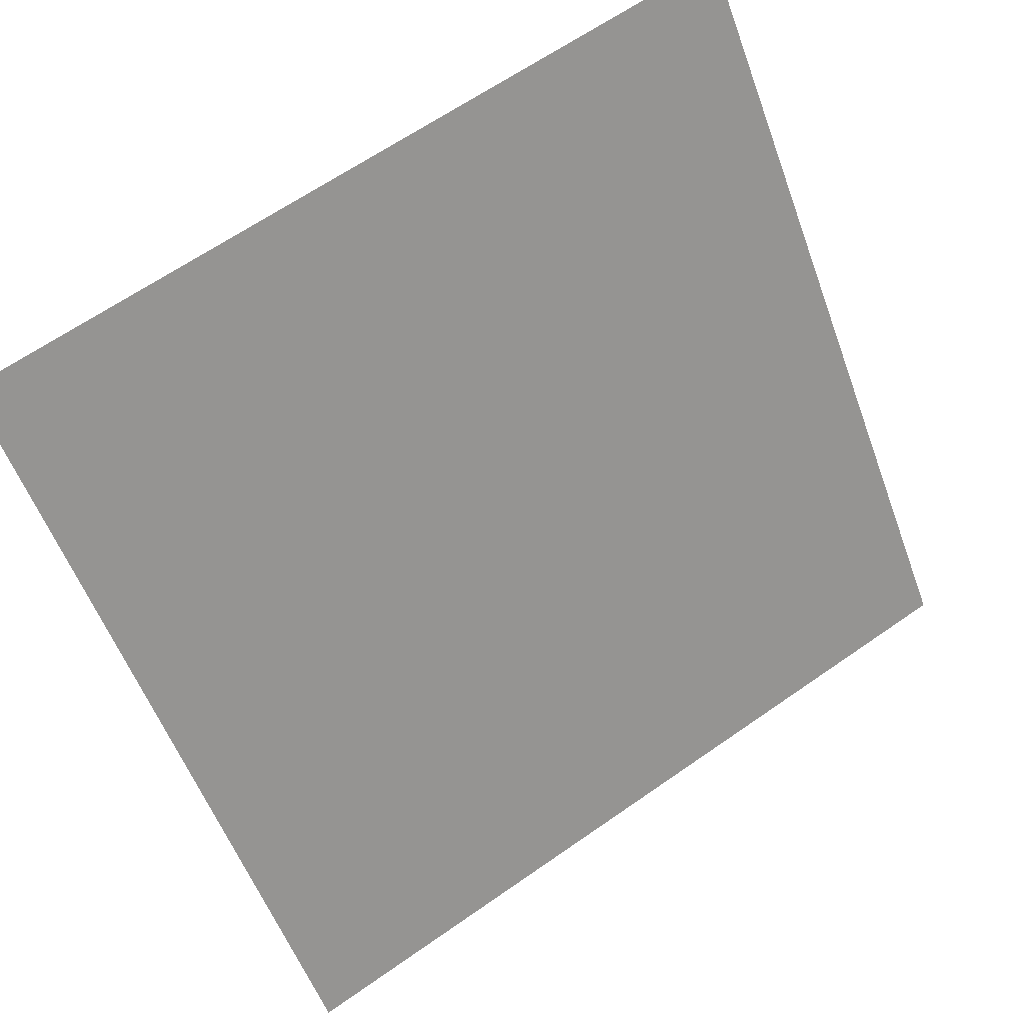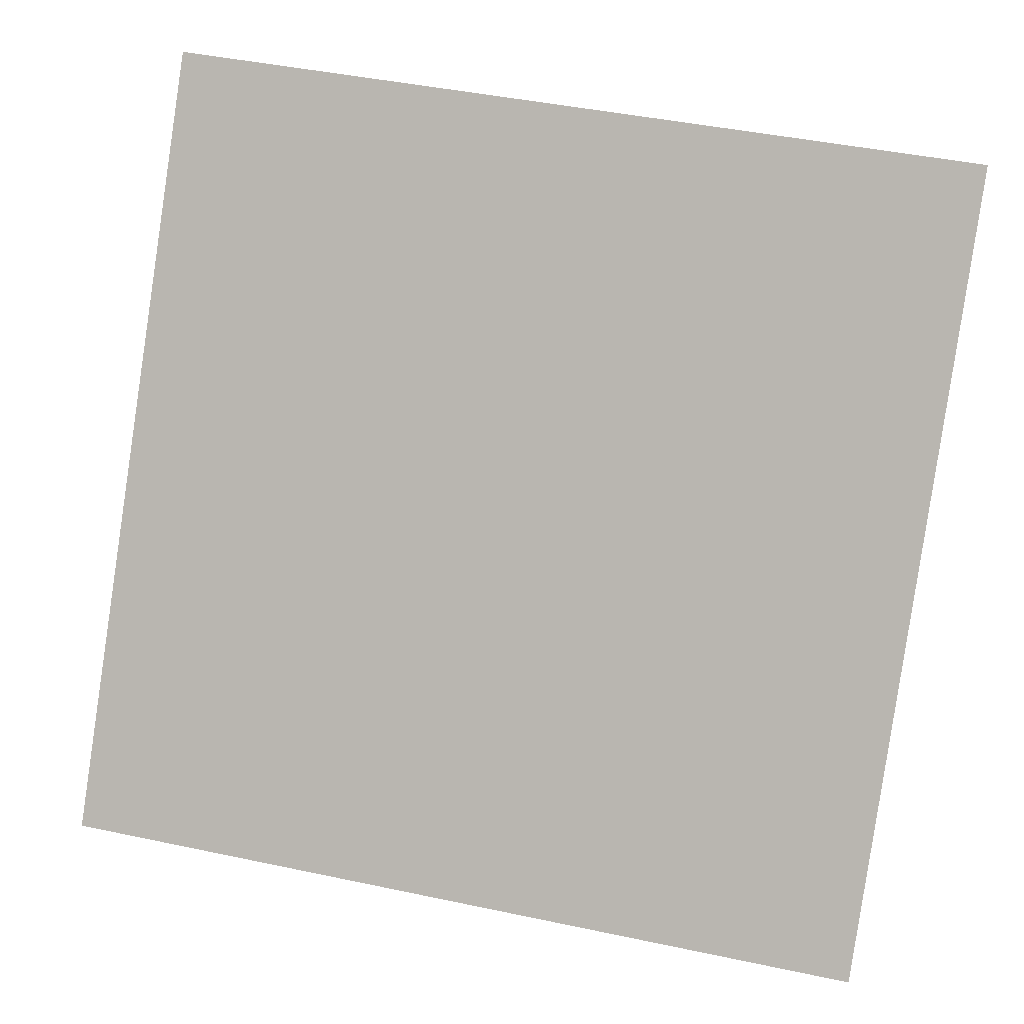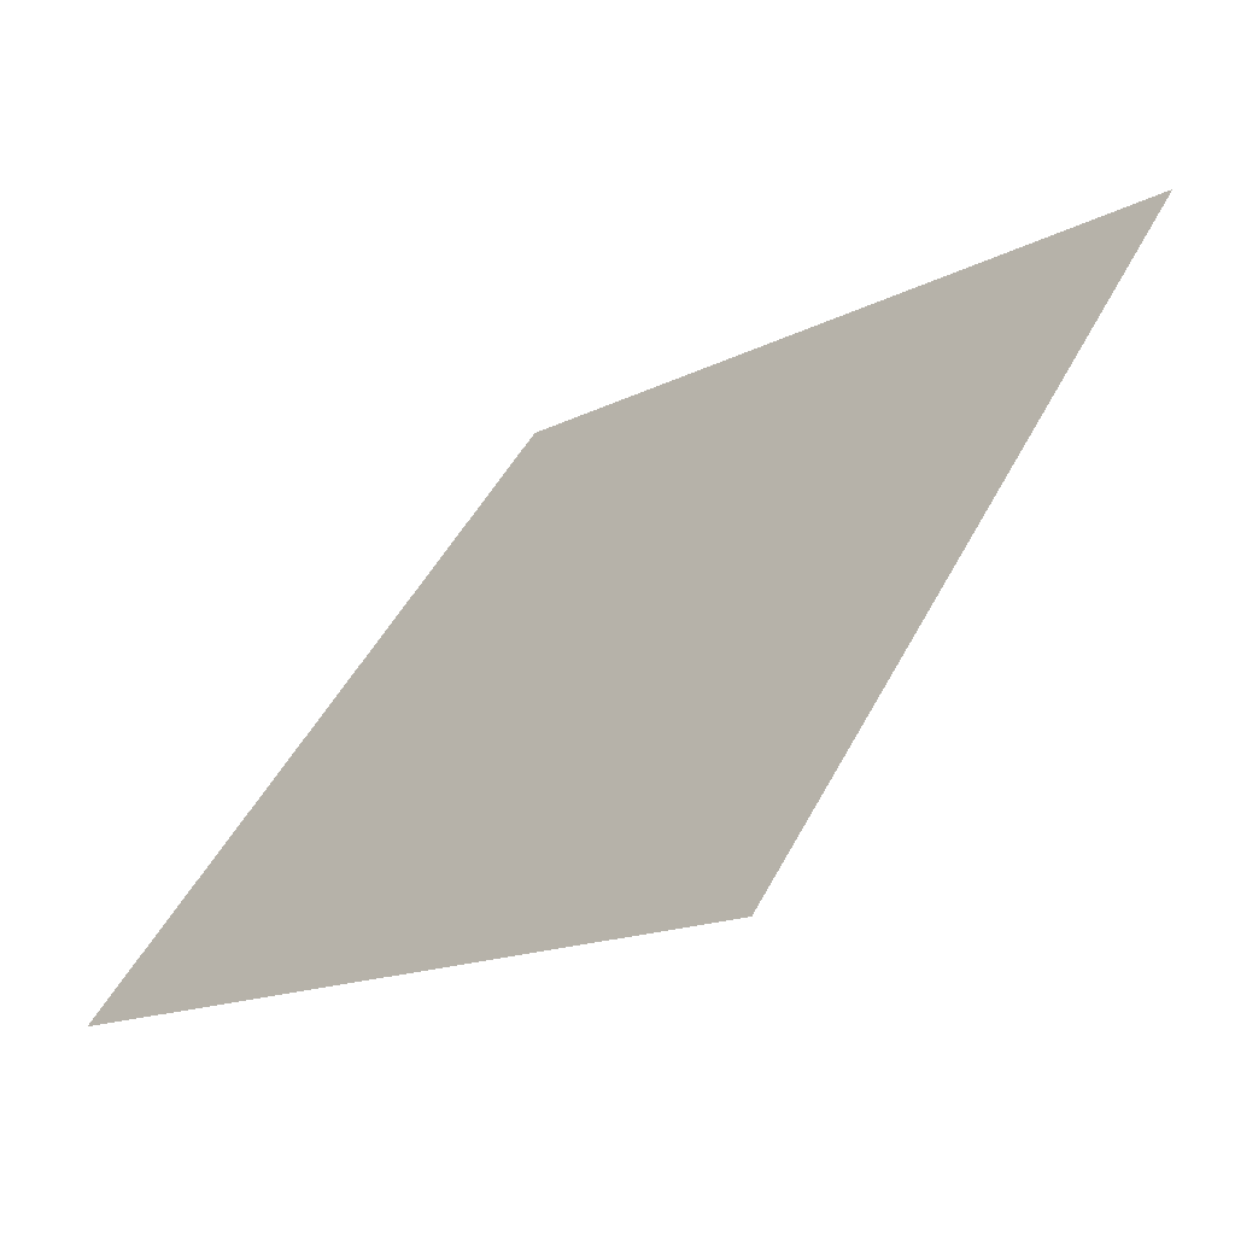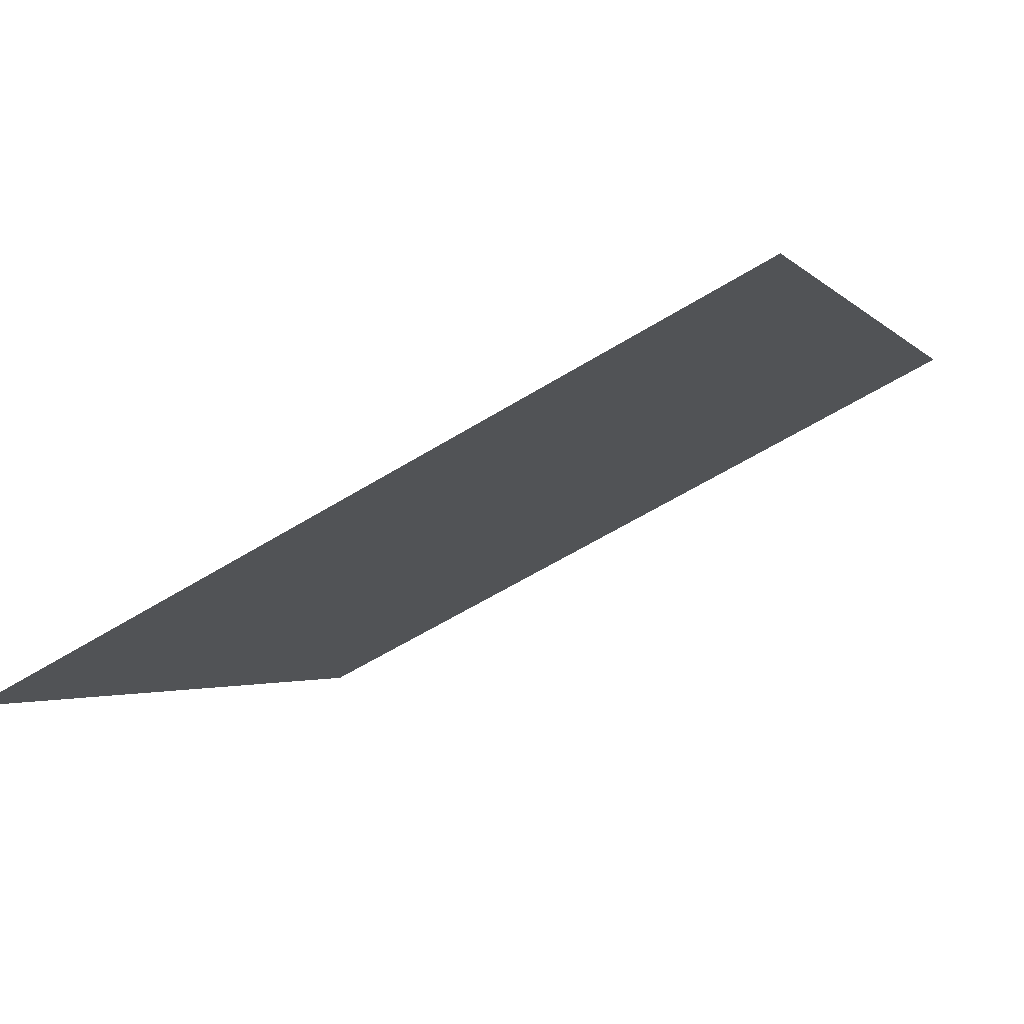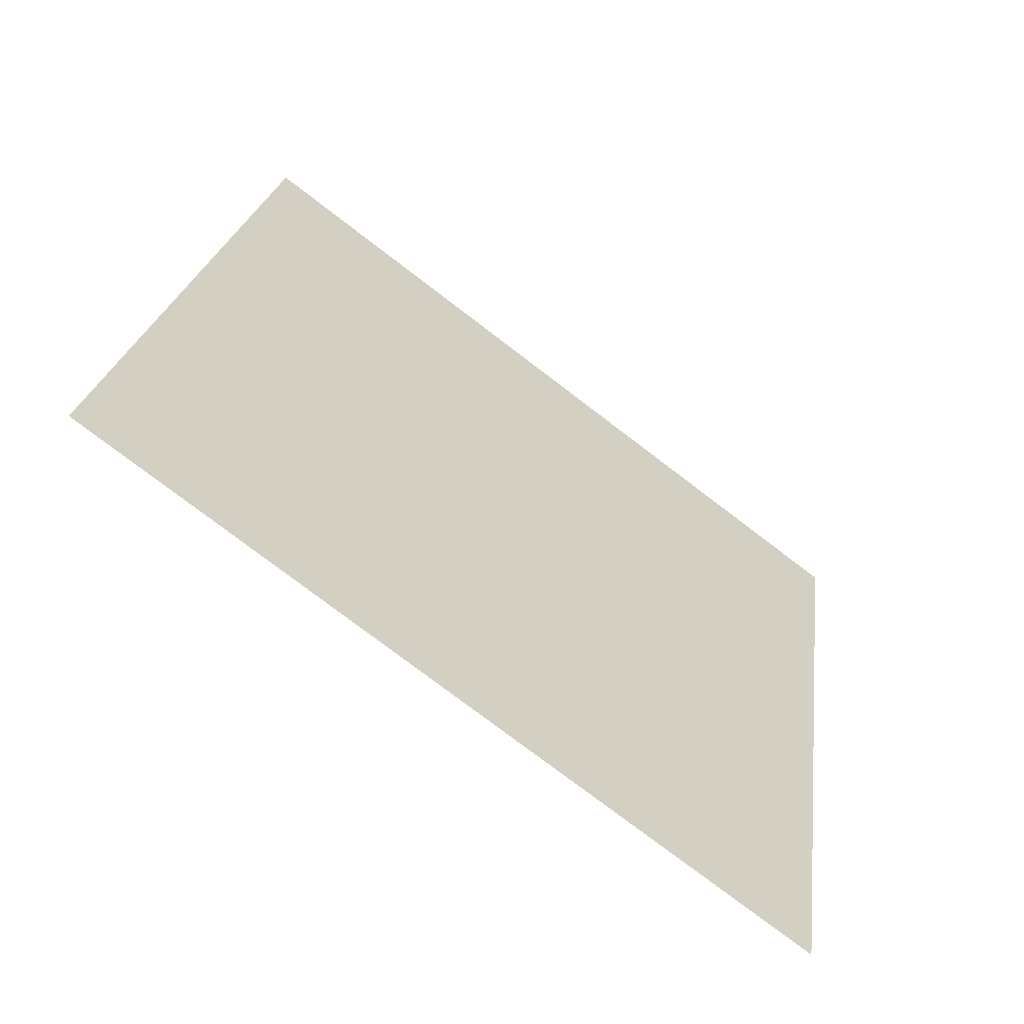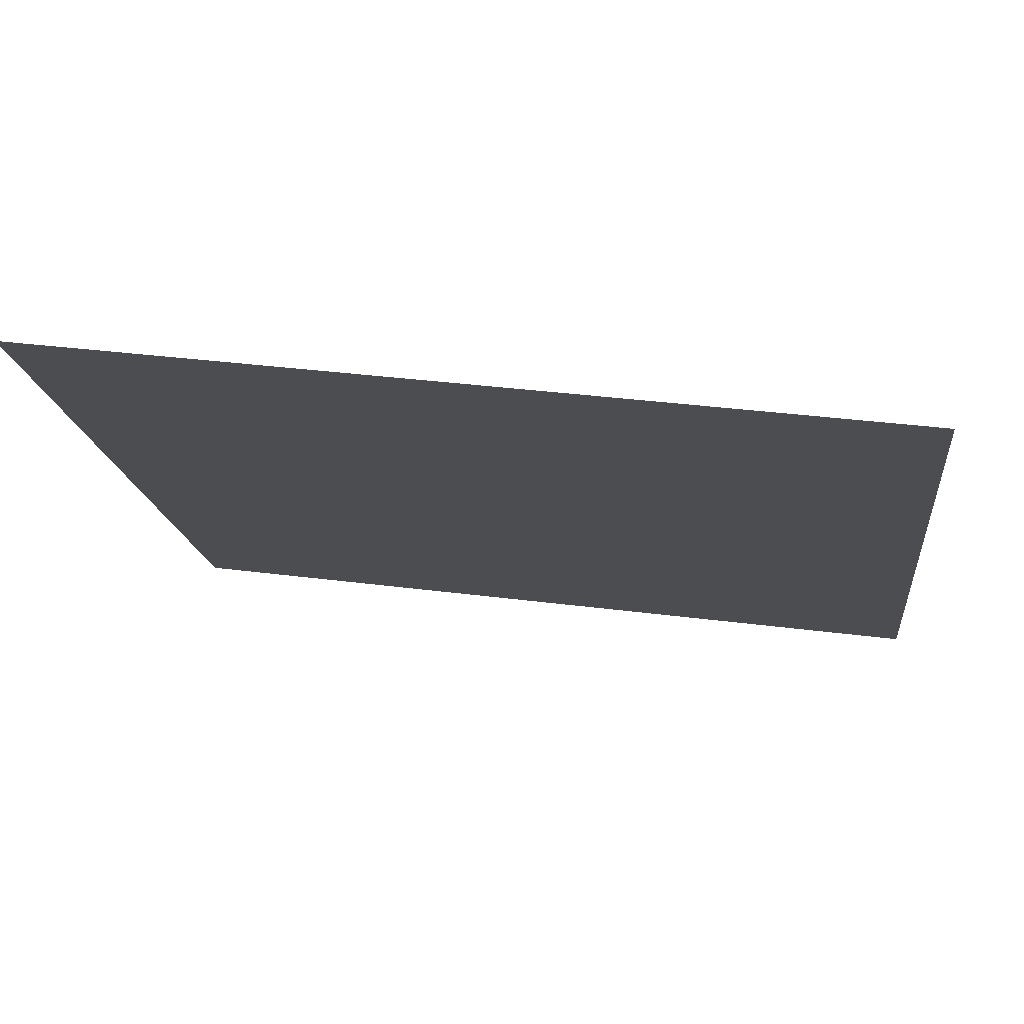
<metadata>
{"format":"obj","ext":"obj","renderer":"f3d","projection":"perspective","resolution":1024,"background":"white","views":[{"elev":65.4,"azim":-36.5,"up":"+Z"},{"elev":42.3,"azim":12.5,"up":"+Z"},{"elev":-15.8,"azim":47.2,"up":"+Z"},{"elev":-60.2,"azim":31.1,"up":"+Z"},{"elev":21.8,"azim":98.1,"up":"+Y"},{"elev":38.3,"azim":-171.6,"up":"+Z"}]}
</metadata>
<code>
v 0.2211 0.7138 0.4157
v 0.2146 0.714 0.4158
v 0.2147 0.7179 0.4211
v 0.2213 0.7177 0.421
f 4 3 2 1

</code>
